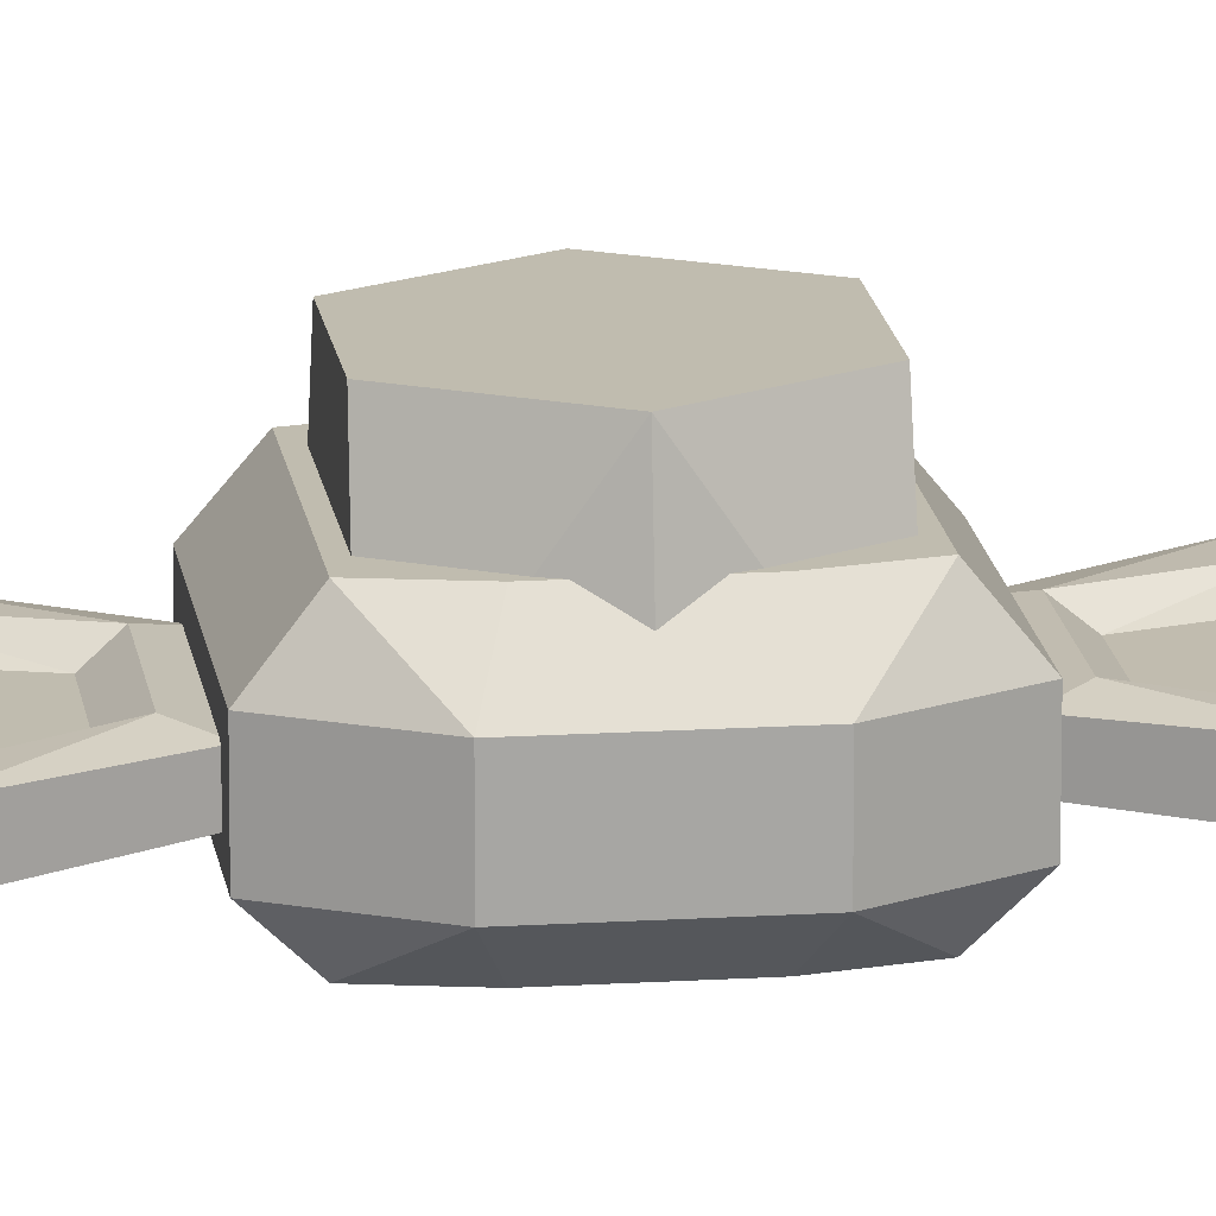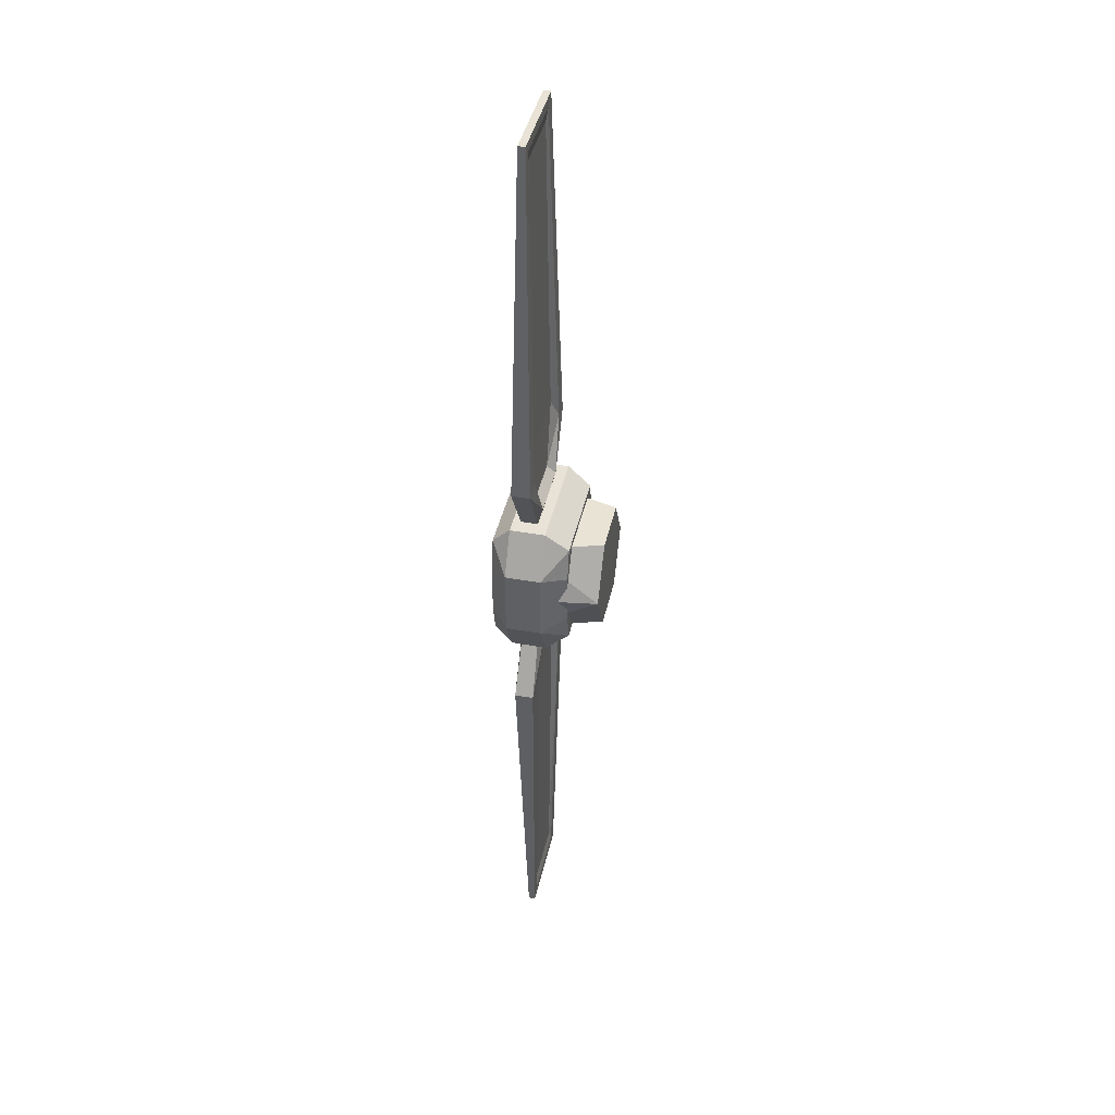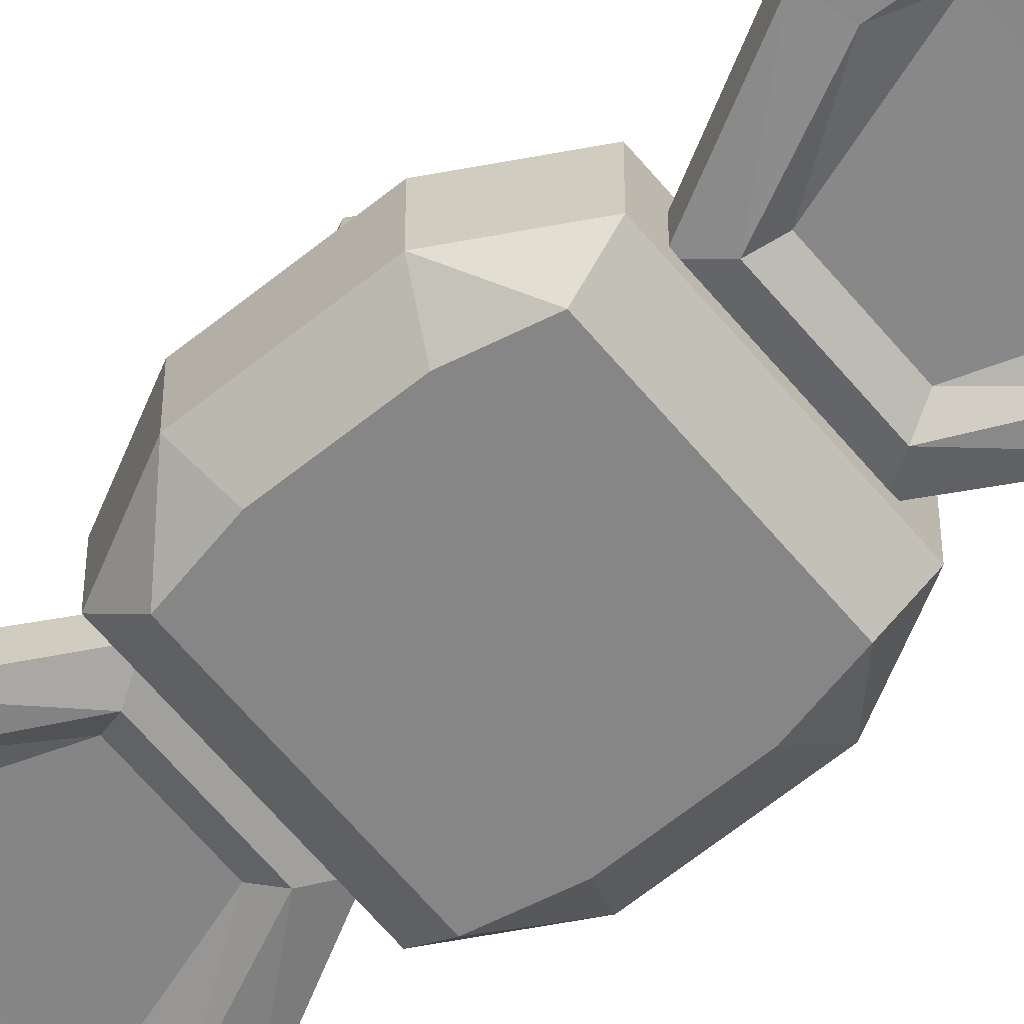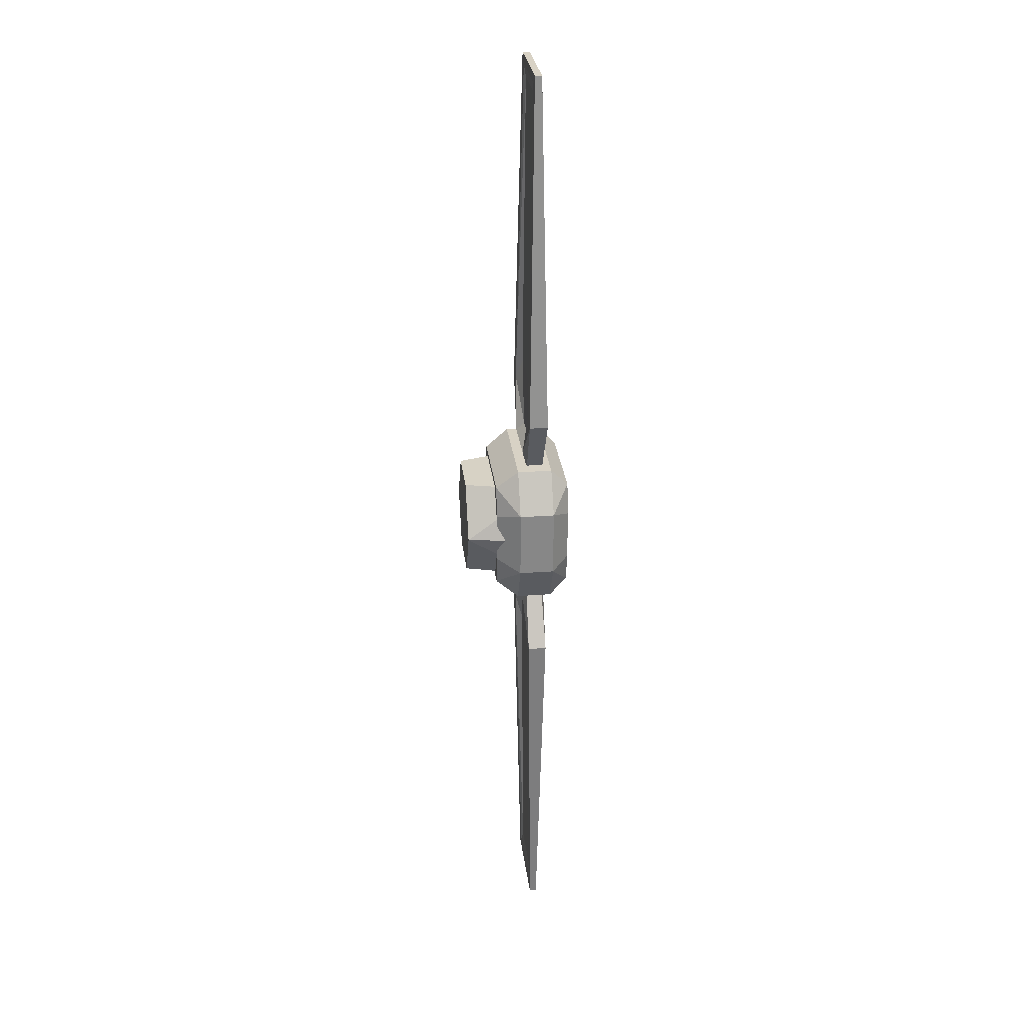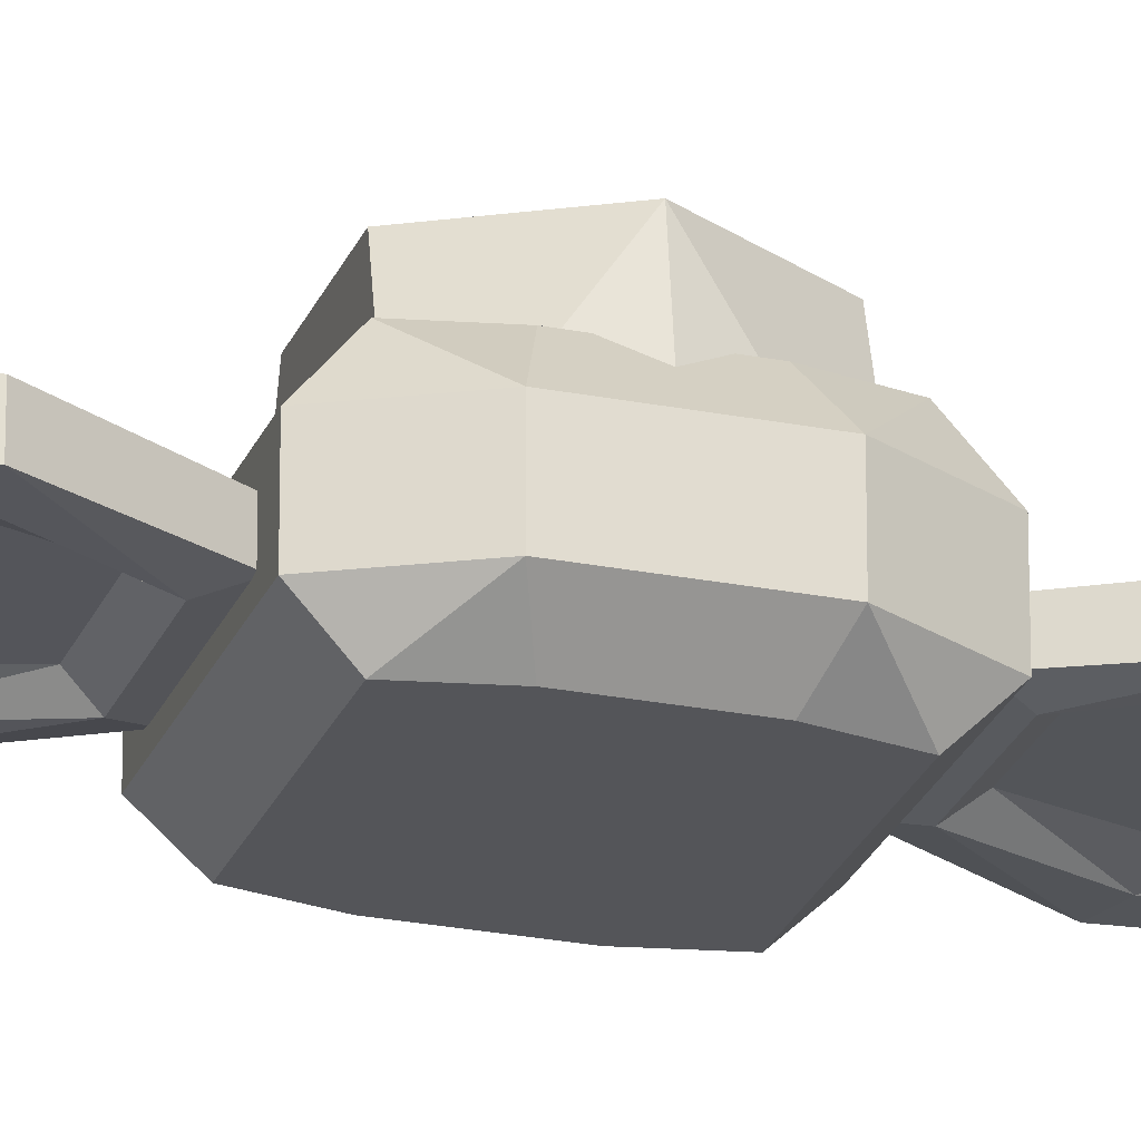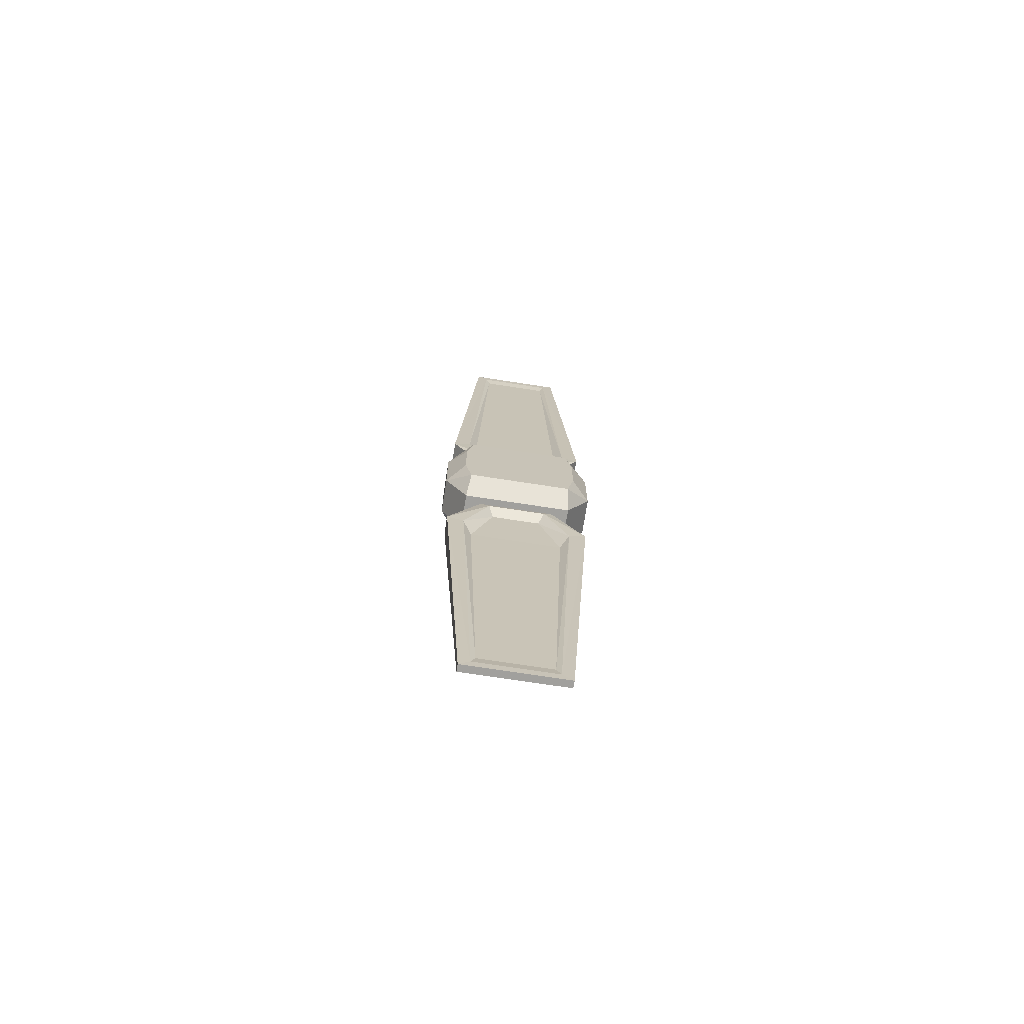
<metadata>
{"format":"obj","ext":"obj","renderer":"f3d","projection":"perspective","resolution":1024,"background":"white","views":[{"elev":16.3,"azim":82.5,"up":"+Y"},{"elev":41.6,"azim":102.3,"up":"+Z"},{"elev":-62.2,"azim":-50.6,"up":"+Y"},{"elev":27.7,"azim":-96.5,"up":"+Z"},{"elev":-24.8,"azim":71.9,"up":"+Y"},{"elev":-71.6,"azim":-8.8,"up":"+Z"}]}
</metadata>
<code>
o Cylinder.001
v -0.762 -1.39 0.3359
v -0.3843 -0 -0.6656
v -0.6713 -1.39 0.7465
v 0.3843 -0 -0.6656
v 0.6713 -1.39 0.7465
v 0.7685 0 -0
v 0.762 -1.39 -0.3359
v 0.3843 0 0.6656
v 0.6713 -1.39 -0.7465
v -0.3843 0 0.6656
v -0.6713 -1.39 -0.7465
v -0.7685 -0 0
v -0.707 -1.158 -0.9828
v -0.707 -0.7 -0.9828
v 0.707 -1.158 -0.9828
v 0.707 -0.7 -0.9828
v 1.003 -1.158 -0.4422
v 1.003 -0.7 -0.4422
v 0.707 -1.158 0.9828
v 0.707 -0.7 0.9828
v -0.707 -1.158 0.9828
v -0.707 -0.7 0.9828
v -1.003 -1.158 0.4422
v -1.003 -0.7 0.4422
v -0.6532 -1 -0.6789
v 0.6532 -1 -0.6789
v 0.9145 -1 0
v 0.6532 -1 0.6789
v -0.6532 -1 0.6789
v -0.9145 -1 0
v 0.3132 -1 -1.26
v -0.3132 -1 -1.26
v -0.5928 -0.9903 -2.085
v -0.4483 -0.9758 -6.114
v 0.4483 -0.9758 -6.114
v 0.5928 -0.9903 -2.085
v 0.3759 -1.103 -1.123
v -0.3759 -1.103 -1.123
v -0.7114 -1.073 -1.809
v -0.5045 -0.9971 -6.271
v 0.5045 -0.9971 -6.271
v 0.7114 -1.073 -1.809
v -0.3132 -0.9033 -1.26
v 0.3132 -0.9033 -1.26
v 0.5928 -0.913 -2.085
v 0.4483 -0.9275 -6.114
v -0.4483 -0.9275 -6.114
v -0.5928 -0.913 -2.085
v -0.3759 -0.8 -1.123
v 0.3759 -0.8 -1.123
v 0.7114 -0.8303 -1.809
v 0.5045 -0.9062 -6.271
v -0.5045 -0.9062 -6.271
v -0.7114 -0.8303 -1.809
v -0.4922 -1.058 0.9433
v 0.9315 -0.8303 1.739
v 0.4922 -1.058 0.9433
v 0.6405 -0.9062 6.392
v 0.9315 -1.073 1.739
v -0.6405 -0.9062 6.392
v 0.6405 -0.9971 6.392
v -0.9315 -0.8303 1.739
v -0.6405 -0.9971 6.392
v -0.4922 -0.8455 0.9433
v -0.9315 -1.073 1.739
v 0.4922 -0.8455 0.9433
v 0.7114 -0.8303 1.809
v 0.5045 -0.9062 6.271
v -0.5045 -0.9062 6.271
v -0.7114 -0.8303 1.809
v -0.3759 -0.8 1.123
v 0.3759 -0.8 1.123
v 0.5928 -0.913 2.085
v 0.4483 -0.9275 6.114
v -0.4483 -0.9275 6.114
v -0.5928 -0.913 2.085
v -0.3132 -0.9033 1.26
v 0.3132 -0.9033 1.26
v 0.7601 -1.39 0.3359
v -0.7601 -1.39 -0.3359
v -1.001 -0.7 -0.4422
v -1.001 -1.158 -0.4422
v 1.001 -0.7 0.4422
v 1.001 -1.158 0.4422
v 0.6652 -0.4 -0.7397
v -0.6652 -0.4 -0.7397
v 0.7551 -0.4 -0.3329
v 0.7532 -0.4 0.3329
v -0.6652 -0.4 0.7397
v 0.6652 -0.4 0.7397
v -0.7551 -0.4 0.3329
v -0.7532 -0.4 -0.3329
v -0.7114 -1.073 1.809
v -0.5045 -0.9971 6.271
v 0.5045 -0.9971 6.271
v 0.7114 -1.073 1.809
v 0.3759 -1.103 1.123
v -0.3759 -1.103 1.123
v -0.5928 -0.9903 2.085
v -0.4483 -0.9758 6.114
v 0.4483 -0.9758 6.114
v 0.5928 -0.9903 2.085
v 0.3132 -1 1.26
v -0.3132 -1 1.26
v -0.4922 -0.8455 -0.9433
v 0.9315 -1.073 -1.739
v 0.4922 -0.8455 -0.9433
v 0.6405 -0.9971 -6.392
v 0.9315 -0.8303 -1.739
v -0.6405 -0.9971 -6.392
v 0.6405 -0.9062 -6.392
v -0.9315 -1.073 -1.739
v -0.6405 -0.9062 -6.392
v -0.4922 -1.058 -0.9433
v -0.9315 -0.8303 -1.739
v 0.4922 -1.058 -0.9433
f 2 26 25
f 26 6 27
f 6 28 27
f 28 10 29
f 2 10 6
f 29 12 30
f 12 25 30
f 2 4 26
f 26 4 6
f 6 8 28
f 28 8 10
f 6 4 2
f 2 12 10
f 10 8 6
f 29 10 12
f 12 2 25
f 82 11 80
f 13 16 15
f 15 18 17
f 84 20 19
f 20 21 19
f 24 89 91
f 22 23 21
f 81 13 82
f 17 9 15
f 84 5 79
f 1 80 79
f 23 3 21
f 13 9 11
f 82 1 23
f 84 7 17
f 111 106 108
f 105 112 114
f 115 110 112
f 109 116 106
f 106 37 42
f 113 108 110
f 113 52 111
f 116 38 37
f 115 49 54
f 115 53 113
f 59 95 96
f 57 98 55
f 63 95 61
f 62 71 64
f 59 97 57
f 65 94 63
f 65 98 93
f 58 69 60
f 64 72 66
f 56 68 58
f 62 69 70
f 56 72 67
f 23 81 82
f 18 84 17
f 19 3 5
f 89 90 88
f 14 85 16
f 81 86 14
f 83 90 20
f 83 87 88
f 81 91 92
f 20 89 22
f 18 85 87
f 58 63 61
f 60 65 63
f 56 61 59
f 66 59 57
f 62 55 65
f 112 40 39
f 112 38 114
f 106 41 108
f 108 40 110
f 109 50 107
f 109 52 51
f 107 49 105
f 82 13 11
f 13 14 16
f 15 16 18
f 84 83 20
f 20 22 21
f 24 22 89
f 22 24 23
f 81 14 13
f 17 7 9
f 84 19 5
f 80 11 9
f 9 7 80
f 7 79 80
f 79 5 3
f 3 1 79
f 23 1 3
f 13 15 9
f 82 80 1
f 84 79 7
f 111 109 106
f 105 115 112
f 115 113 110
f 109 107 116
f 106 116 37
f 113 111 108
f 113 53 52
f 116 114 38
f 115 105 49
f 115 54 53
f 59 61 95
f 57 97 98
f 63 94 95
f 62 70 71
f 59 96 97
f 65 93 94
f 65 55 98
f 58 68 69
f 64 71 72
f 56 67 68
f 62 60 69
f 56 66 72
f 23 24 81
f 18 83 84
f 19 21 3
f 87 85 92
f 85 86 92
f 92 91 88
f 87 92 88
f 91 89 88
f 14 86 85
f 81 92 86
f 83 88 90
f 83 18 87
f 81 24 91
f 20 90 89
f 18 16 85
f 58 60 63
f 60 62 65
f 56 58 61
f 66 56 59
f 62 64 55
f 112 110 40
f 112 39 38
f 106 42 41
f 108 41 40
f 109 51 50
f 109 111 52
f 107 50 49
f 33 34 36
f 42 35 41
f 52 47 46
f 40 35 34
f 42 31 36
f 51 46 45
f 39 32 38
f 51 44 50
f 49 44 43
f 39 34 33
f 97 104 98
f 71 78 72
f 76 75 73
f 70 75 76
f 67 74 68
f 67 78 73
f 70 77 71
f 69 74 75
f 102 101 99
f 96 101 102
f 93 100 94
f 93 104 99
f 96 103 97
f 95 100 101
f 38 31 37
f 45 46 48
f 54 43 48
f 54 47 53
f 34 35 36
f 36 31 32
f 32 33 36
f 42 36 35
f 52 53 47
f 40 41 35
f 42 37 31
f 51 52 46
f 39 33 32
f 51 45 44
f 49 50 44
f 39 40 34
f 97 103 104
f 71 77 78
f 75 74 73
f 73 78 77
f 77 76 73
f 70 69 75
f 67 73 74
f 67 72 78
f 70 76 77
f 69 68 74
f 101 100 99
f 99 104 103
f 103 102 99
f 96 95 101
f 93 99 100
f 93 98 104
f 96 102 103
f 95 94 100
f 38 32 31
f 46 47 48
f 48 43 44
f 44 45 48
f 54 49 43
f 54 48 47

</code>
